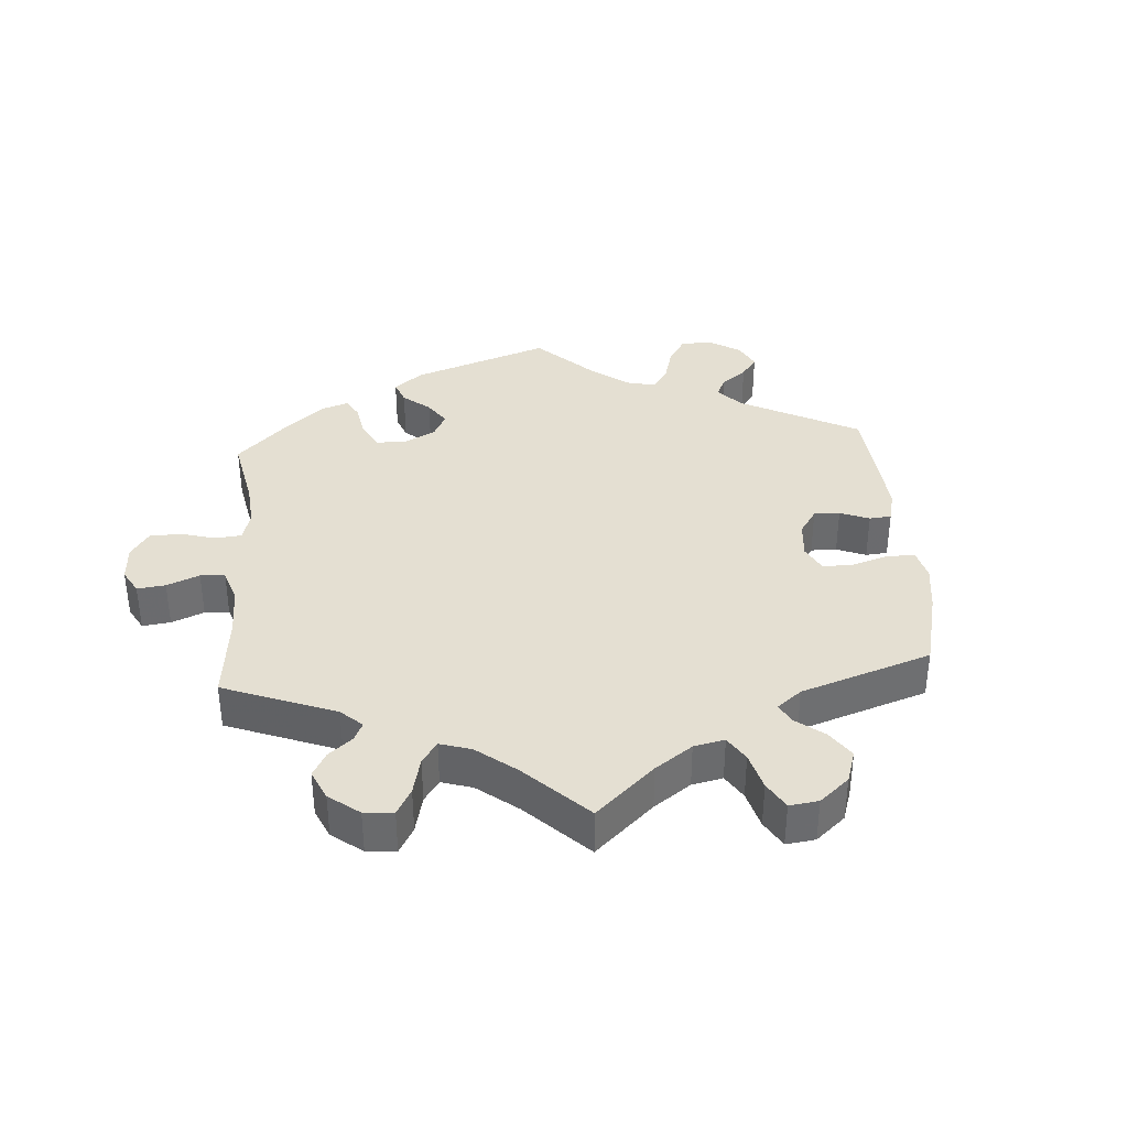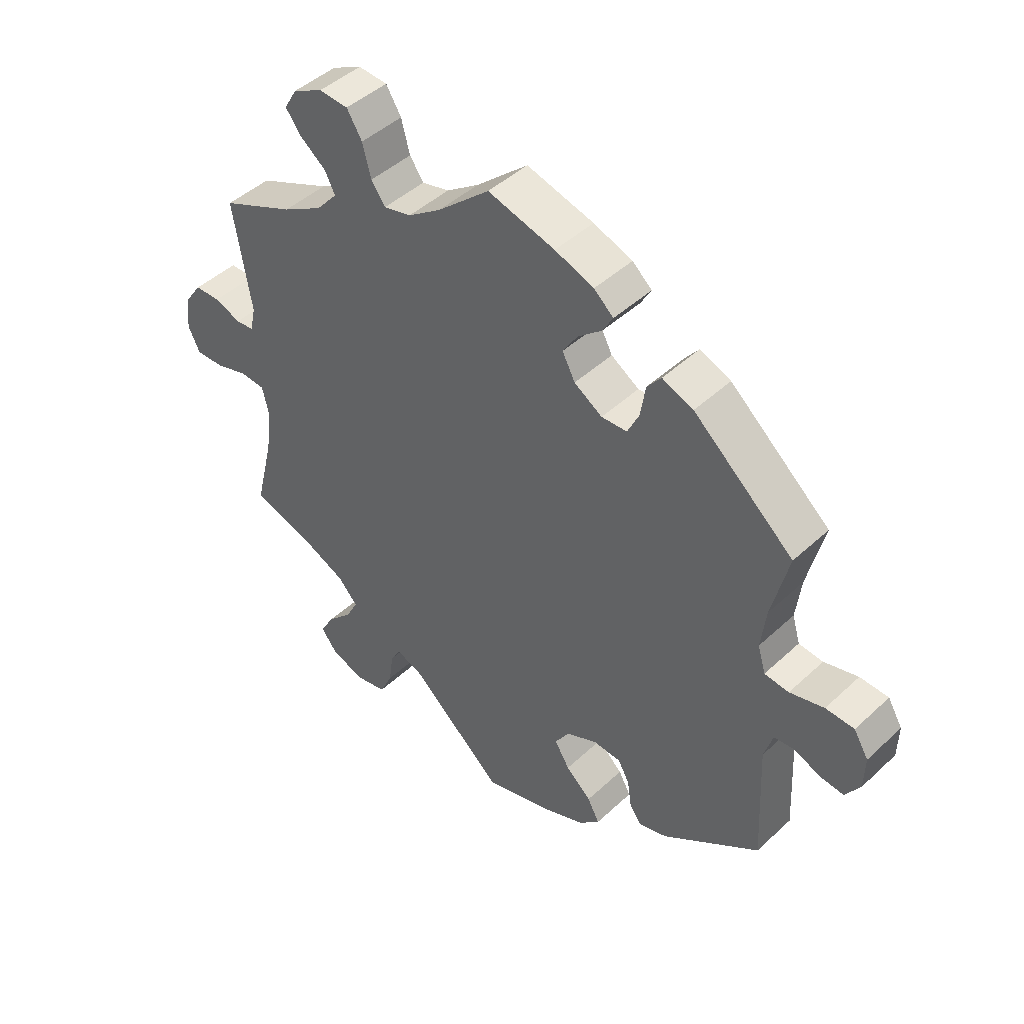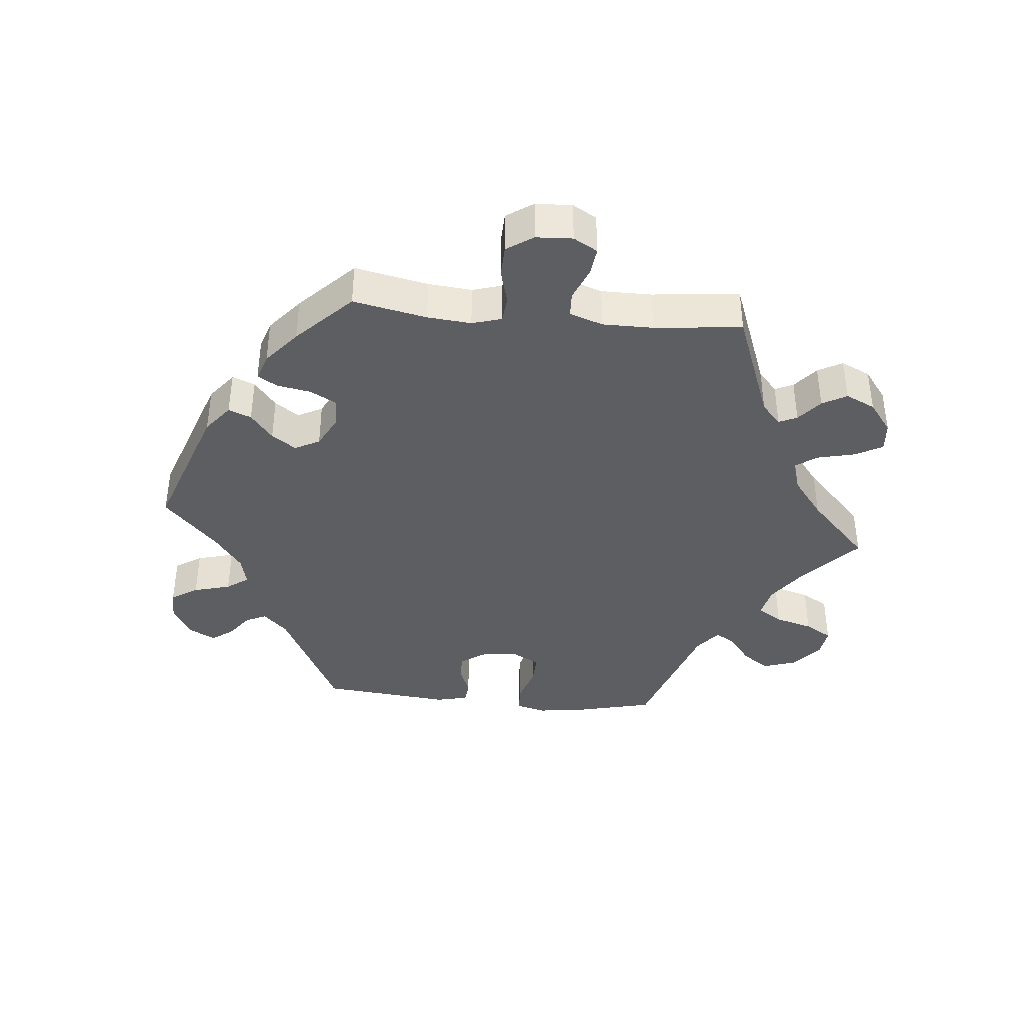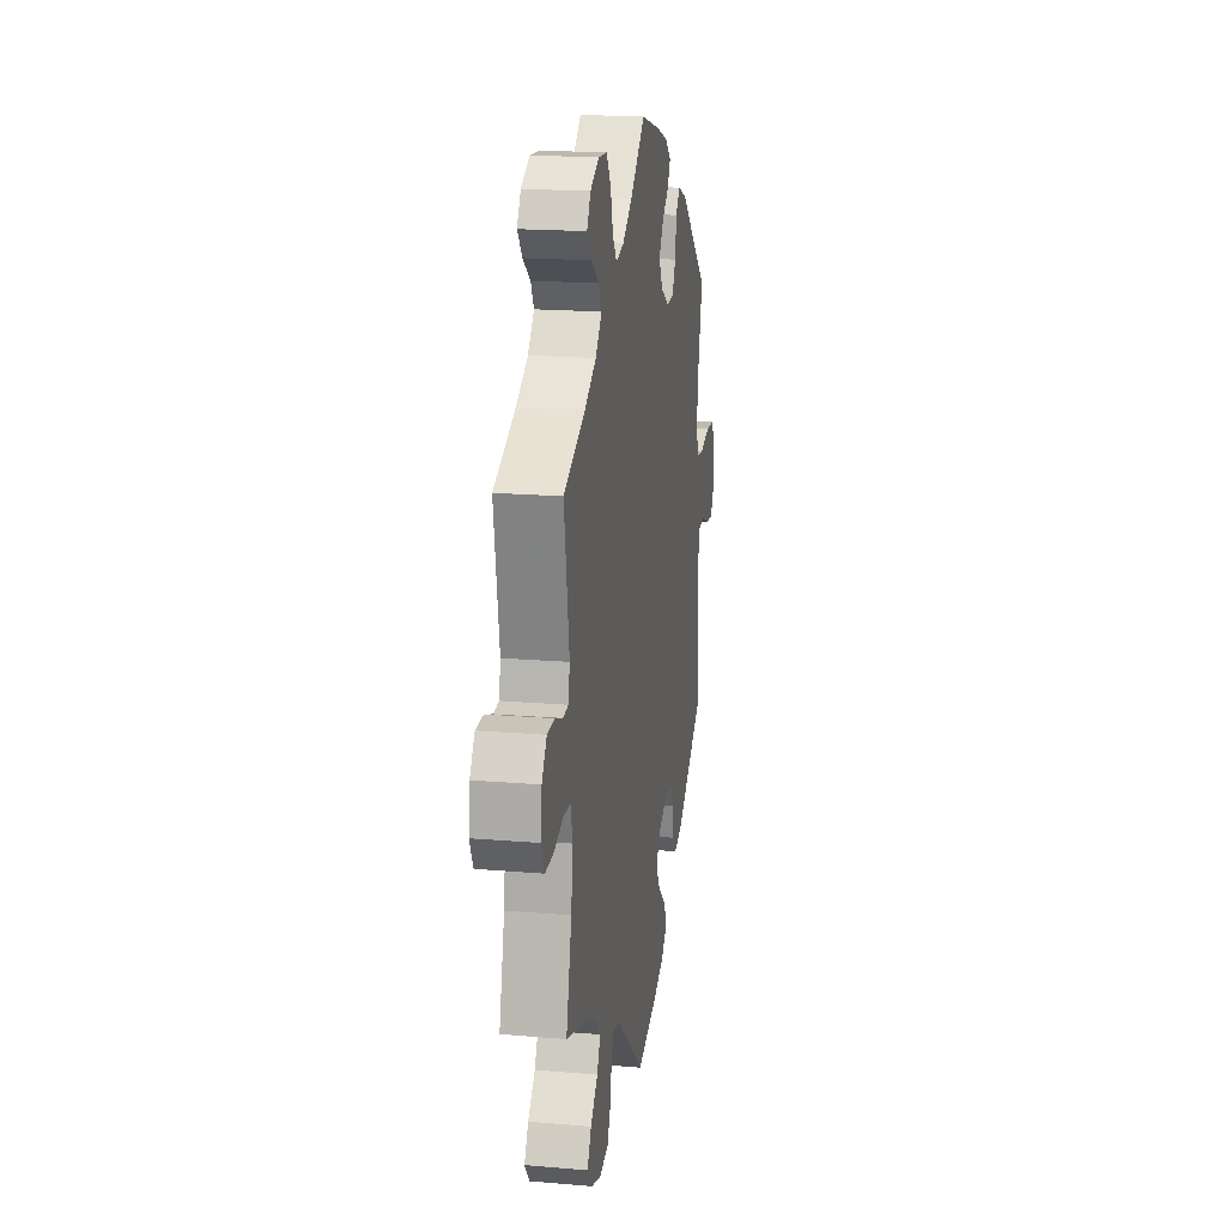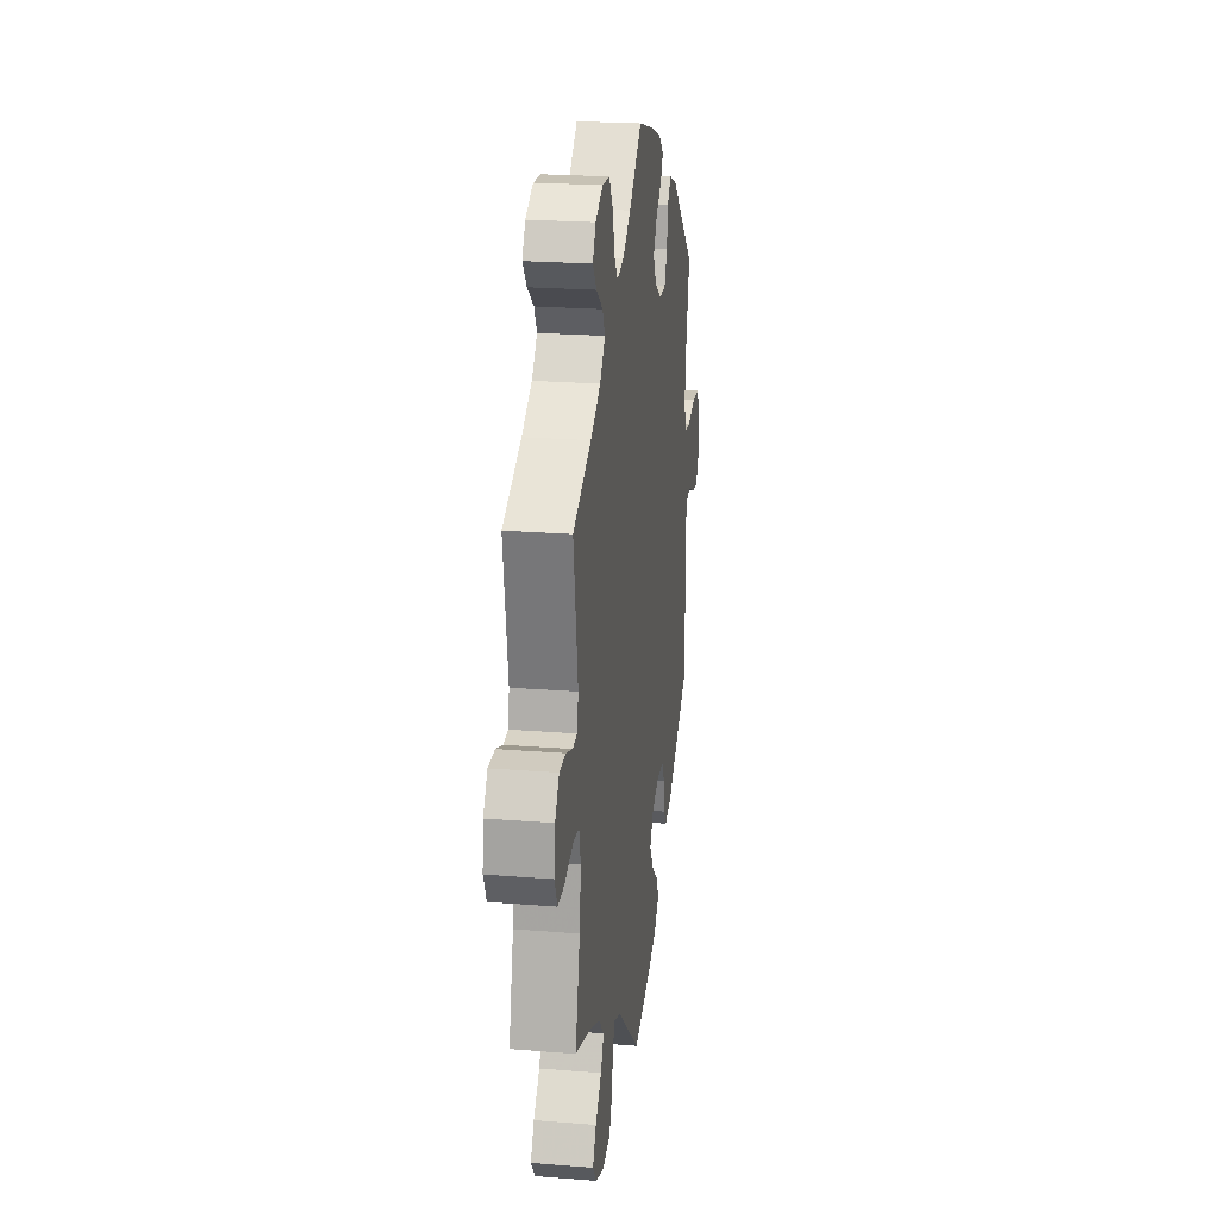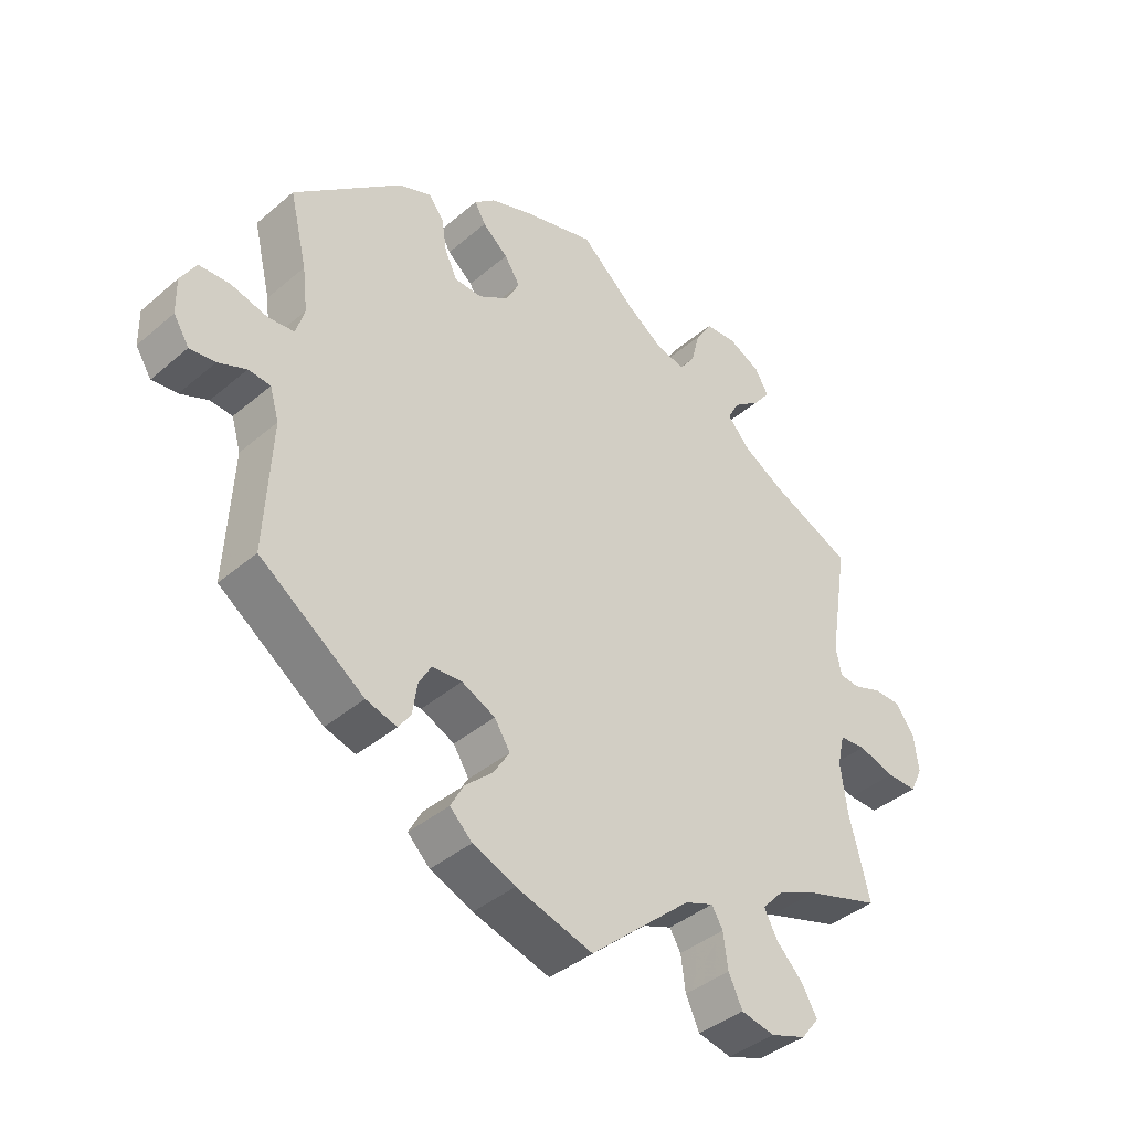
<metadata>
{"format":"obj","ext":"obj","renderer":"f3d","projection":"perspective","resolution":1024,"background":"white","views":[{"elev":37.0,"azim":115.9,"up":"+Y"},{"elev":45.5,"azim":-136.8,"up":"+Z"},{"elev":-39.4,"azim":24.6,"up":"+Y"},{"elev":18.5,"azim":99.3,"up":"+Z"},{"elev":22.4,"azim":97.9,"up":"+Z"},{"elev":-40.1,"azim":-43.7,"up":"+Z"}]}
</metadata>
<code>
v 0.472 0.07 0.111
v 0.481 0.07 0.069
v 0.511 0.07 0.066
v 0.555 0.07 0.082
v 0.597 0.07 0.081
v 0.625 0.07 0.041
v 0.632 0.07 -0.016
v 0.613 0.07 -0.056
v 0.567 0.07 -0.055
v 0.511 0.07 -0.038
v 0.471 0.07 -0.041
v 0.46 0.07 -0.089
v 0.47 0.07 -0.164
v 0.501 0.07 -0.289
v 0.388 0.07 -0.324
v 0.326 0.07 -0.352
v 0.294 0.07 -0.387
v 0.314 0.07 -0.426
v 0.355 0.07 -0.468
v 0.378 0.07 -0.509
v 0.351 0.07 -0.544
v 0.296 0.07 -0.563
v 0.245 0.07 -0.552
v 0.224 0.07 -0.507
v 0.217 0.07 -0.454
v 0.2 0.07 -0.425
v 0.156 0.07 -0.442
v 0.001 0.07 -0.578
v -0.116 0.07 -0.543
v -0.181 0.07 -0.516
v -0.215 0.07 -0.483
v -0.195 0.07 -0.446
v -0.153 0.07 -0.408
v -0.128 0.07 -0.368
v -0.152 0.07 -0.33
v -0.203 0.07 -0.306
v -0.249 0.07 -0.309
v -0.268 0.07 -0.343
v -0.275 0.07 -0.39
v -0.294 0.07 -0.417
v -0.341 0.07 -0.403
v -0.501 0.07 -0.289
v -0.491 0.07 -0.089
v -0.505 0.07 -0.041
v -0.539 0.07 -0.038
v -0.582 0.07 -0.056
v -0.621 0.07 -0.06
v -0.645 0.07 -0.022
v -0.646 0.07 0.033
v -0.622 0.07 0.073
v -0.575 0.07 0.075
v -0.519 0.07 0.06
v -0.479 0.07 0.064
v -0.466 0.07 0.108
v -0.474 0.07 0.176
v -0.501 0.07 0.289
v -0.336 0.07 0.43
v -0.285 0.07 0.45
v -0.262 0.07 0.421
v -0.254 0.07 0.369
v -0.235 0.07 0.329
v -0.193 0.07 0.327
v -0.147 0.07 0.356
v -0.126 0.07 0.396
v -0.15 0.07 0.434
v -0.189 0.07 0.467
v -0.206 0.07 0.497
v -0.174 0.07 0.525
v -0.11 0.07 0.548
v 0 0.07 0.578
v 0.085 0.07 0.503
v 0.139 0.07 0.465
v 0.184 0.07 0.454
v 0.207 0.07 0.486
v 0.221 0.07 0.539
v 0.246 0.07 0.579
v 0.294 0.07 0.582
v 0.343 0.07 0.557
v 0.364 0.07 0.521
v 0.338 0.07 0.487
v 0.296 0.07 0.455
v 0.279 0.07 0.422
v 0.314 0.07 0.382
v 0.38 0.07 0.344
v 0.501 0.07 0.29
v 0.472 0 0.111
v 0.481 0 0.069
v 0.511 0 0.066
v 0.555 0 0.082
v 0.597 0 0.081
v 0.625 0 0.041
v 0.632 0 -0.016
v 0.613 0 -0.056
v 0.567 0 -0.055
v 0.511 0 -0.038
v 0.471 0 -0.041
v 0.46 0 -0.089
v 0.47 0 -0.164
v 0.501 0 -0.289
v 0.388 0 -0.324
v 0.326 0 -0.352
v 0.294 0 -0.387
v 0.314 0 -0.426
v 0.355 0 -0.468
v 0.378 0 -0.509
v 0.351 0 -0.544
v 0.296 0 -0.563
v 0.245 0 -0.552
v 0.224 0 -0.507
v 0.217 0 -0.454
v 0.2 0 -0.425
v 0.156 0 -0.442
v 0.001 0 -0.578
v -0.116 0 -0.543
v -0.181 0 -0.516
v -0.215 0 -0.483
v -0.195 0 -0.446
v -0.153 0 -0.408
v -0.128 0 -0.368
v -0.152 0 -0.33
v -0.203 0 -0.306
v -0.249 0 -0.309
v -0.268 0 -0.343
v -0.275 0 -0.39
v -0.294 0 -0.417
v -0.341 0 -0.403
v -0.501 0 -0.289
v -0.491 0 -0.089
v -0.505 0 -0.041
v -0.539 0 -0.038
v -0.582 0 -0.056
v -0.621 0 -0.06
v -0.645 0 -0.022
v -0.646 0 0.033
v -0.622 0 0.073
v -0.575 0 0.075
v -0.519 0 0.06
v -0.479 0 0.064
v -0.466 0 0.108
v -0.474 0 0.176
v -0.501 0 0.289
v -0.336 0 0.43
v -0.285 0 0.45
v -0.262 0 0.421
v -0.254 0 0.369
v -0.235 0 0.329
v -0.193 0 0.327
v -0.147 0 0.356
v -0.126 0 0.396
v -0.15 0 0.434
v -0.189 0 0.467
v -0.206 0 0.497
v -0.174 0 0.525
v -0.11 0 0.548
v 0 0 0.578
v 0.085 0 0.503
v 0.139 0 0.465
v 0.184 0 0.454
v 0.207 0 0.486
v 0.221 0 0.539
v 0.246 0 0.579
v 0.294 0 0.582
v 0.343 0 0.557
v 0.364 0 0.521
v 0.338 0 0.487
v 0.296 0 0.455
v 0.279 0 0.422
v 0.314 0 0.382
v 0.38 0 0.344
v 0.501 0 0.29
f 84 85 1
f 83 84 1 2
f 82 83 2
f 78 79 80 81
f 78 81 82
f 77 78 82
f 74 75 76 77
f 73 74 77 82
f 72 73 82 2
f 68 69 70 71
f 68 71 72 2
f 65 66 67 68
f 64 65 68 2
f 57 58 59 60
f 55 56 57 60
f 54 55 60 61
f 53 54 61 62
f 49 50 51 52
f 49 52 53
f 48 49 53
f 45 46 47 48
f 44 45 48 53
f 43 44 53 62
f 38 39 40 41
f 37 38 41 42
f 36 37 42 43
f 30 31 32 33
f 30 33 34
f 27 28 29 30
f 26 27 30 34
f 22 23 24 25
f 22 25 26
f 21 22 26
f 18 19 20 21
f 17 18 21 26
f 16 17 26 34
f 13 14 15
f 12 13 15 16
f 11 12 16 34
f 7 8 9 10
f 7 10 11
f 6 7 11
f 3 4 5 6
f 2 3 6 11
f 63 64 2 11
f 35 36 43 62
f 35 62 63
f 11 34 35 63
f 86 170 169
f 87 86 169 168
f 87 168 167
f 166 165 164 163
f 167 166 163
f 167 163 162
f 162 161 160 159
f 167 162 159 158
f 87 167 158 157
f 156 155 154 153
f 87 157 156 153
f 153 152 151 150
f 87 153 150 149
f 145 144 143 142
f 145 142 141 140
f 146 145 140 139
f 147 146 139 138
f 137 136 135 134
f 138 137 134
f 138 134 133
f 133 132 131 130
f 138 133 130 129
f 147 138 129 128
f 126 125 124 123
f 127 126 123 122
f 128 127 122 121
f 118 117 116 115
f 119 118 115
f 115 114 113 112
f 119 115 112 111
f 110 109 108 107
f 111 110 107
f 111 107 106
f 106 105 104 103
f 111 106 103 102
f 119 111 102 101
f 100 99 98
f 101 100 98 97
f 119 101 97 96
f 95 94 93 92
f 96 95 92
f 96 92 91
f 91 90 89 88
f 96 91 88 87
f 96 87 149 148
f 147 128 121 120
f 148 147 120
f 148 120 119 96
f 1 86 87 2
f 2 87 88 3
f 3 88 89 4
f 4 89 90 5
f 5 90 91 6
f 6 91 92 7
f 7 92 93 8
f 8 93 94 9
f 9 94 95 10
f 10 95 96 11
f 11 96 97 12
f 12 97 98 13
f 13 98 99 14
f 14 99 100 15
f 15 100 101 16
f 16 101 102 17
f 17 102 103 18
f 18 103 104 19
f 19 104 105 20
f 20 105 106 21
f 21 106 107 22
f 22 107 108 23
f 23 108 109 24
f 24 109 110 25
f 25 110 111 26
f 26 111 112 27
f 27 112 113 28
f 28 113 114 29
f 29 114 115 30
f 30 115 116 31
f 31 116 117 32
f 32 117 118 33
f 33 118 119 34
f 34 119 120 35
f 35 120 121 36
f 36 121 122 37
f 37 122 123 38
f 38 123 124 39
f 39 124 125 40
f 40 125 126 41
f 41 126 127 42
f 42 127 128 43
f 43 128 129 44
f 44 129 130 45
f 45 130 131 46
f 46 131 132 47
f 47 132 133 48
f 48 133 134 49
f 49 134 135 50
f 50 135 136 51
f 51 136 137 52
f 52 137 138 53
f 53 138 139 54
f 54 139 140 55
f 55 140 141 56
f 56 141 142 57
f 57 142 143 58
f 58 143 144 59
f 59 144 145 60
f 60 145 146 61
f 61 146 147 62
f 62 147 148 63
f 63 148 149 64
f 64 149 150 65
f 65 150 151 66
f 66 151 152 67
f 67 152 153 68
f 68 153 154 69
f 69 154 155 70
f 70 155 156 71
f 71 156 157 72
f 72 157 158 73
f 73 158 159 74
f 74 159 160 75
f 75 160 161 76
f 76 161 162 77
f 77 162 163 78
f 78 163 164 79
f 79 164 165 80
f 80 165 166 81
f 81 166 167 82
f 82 167 168 83
f 83 168 169 84
f 84 169 170 85
f 85 170 86 1

</code>
